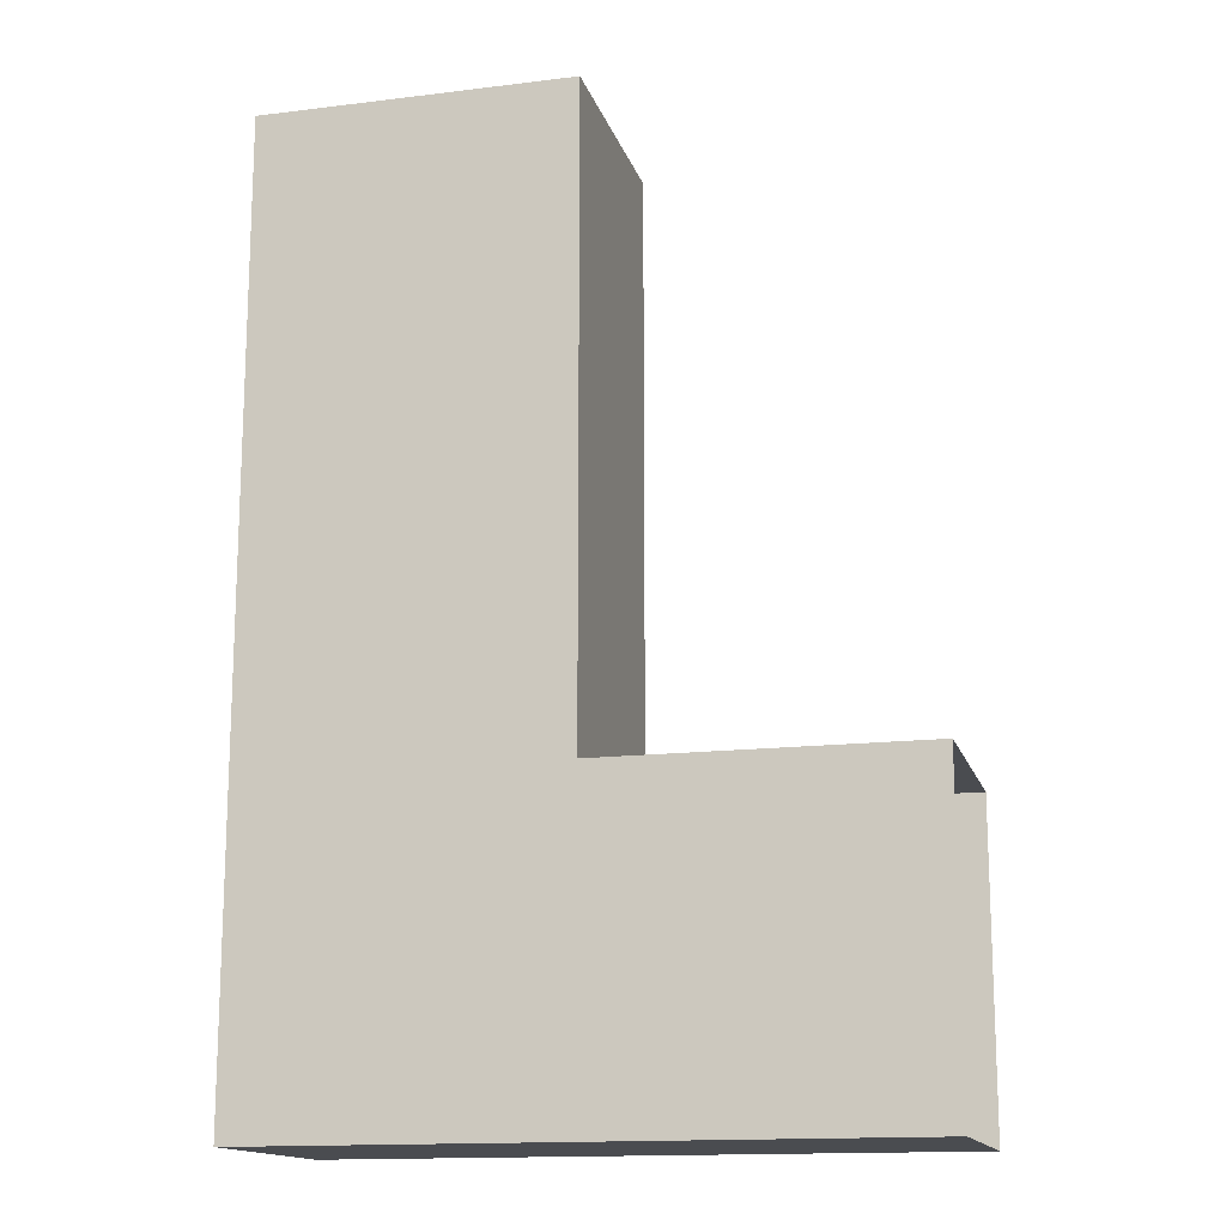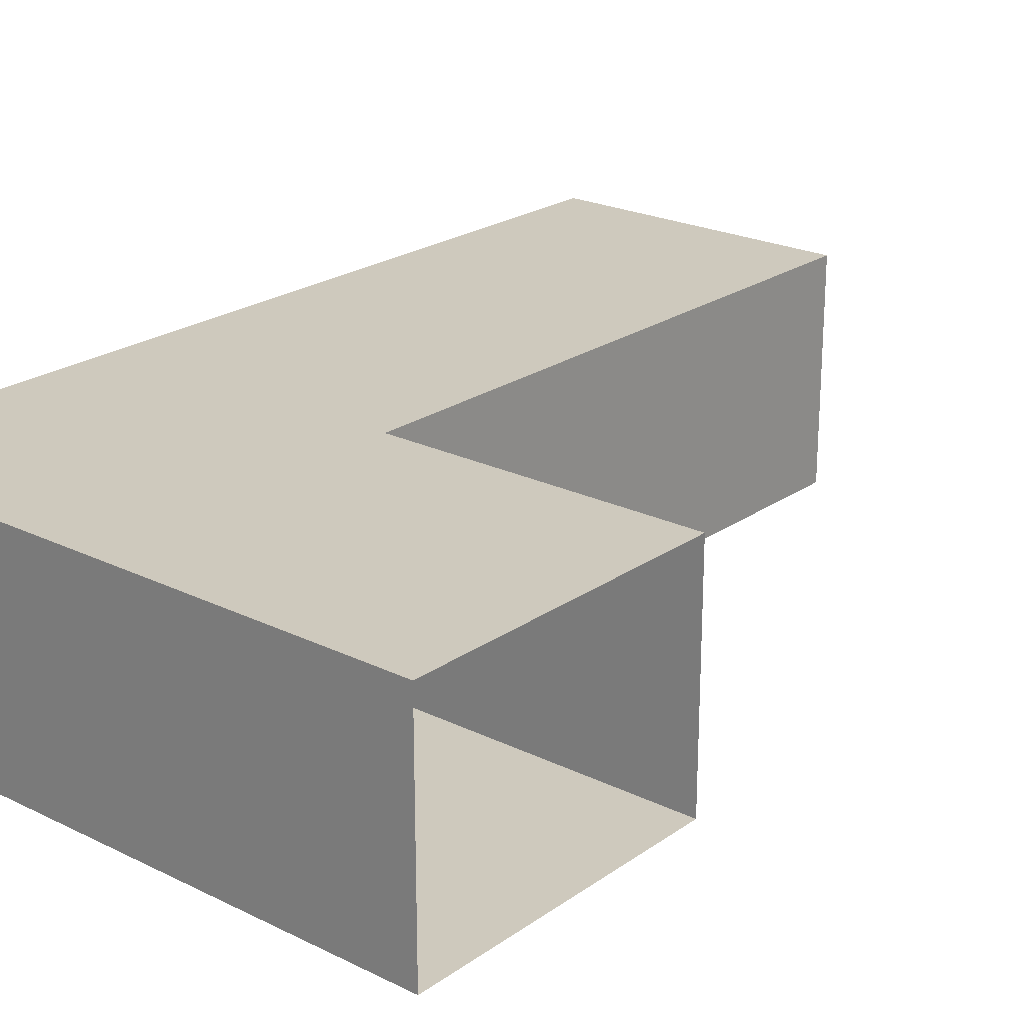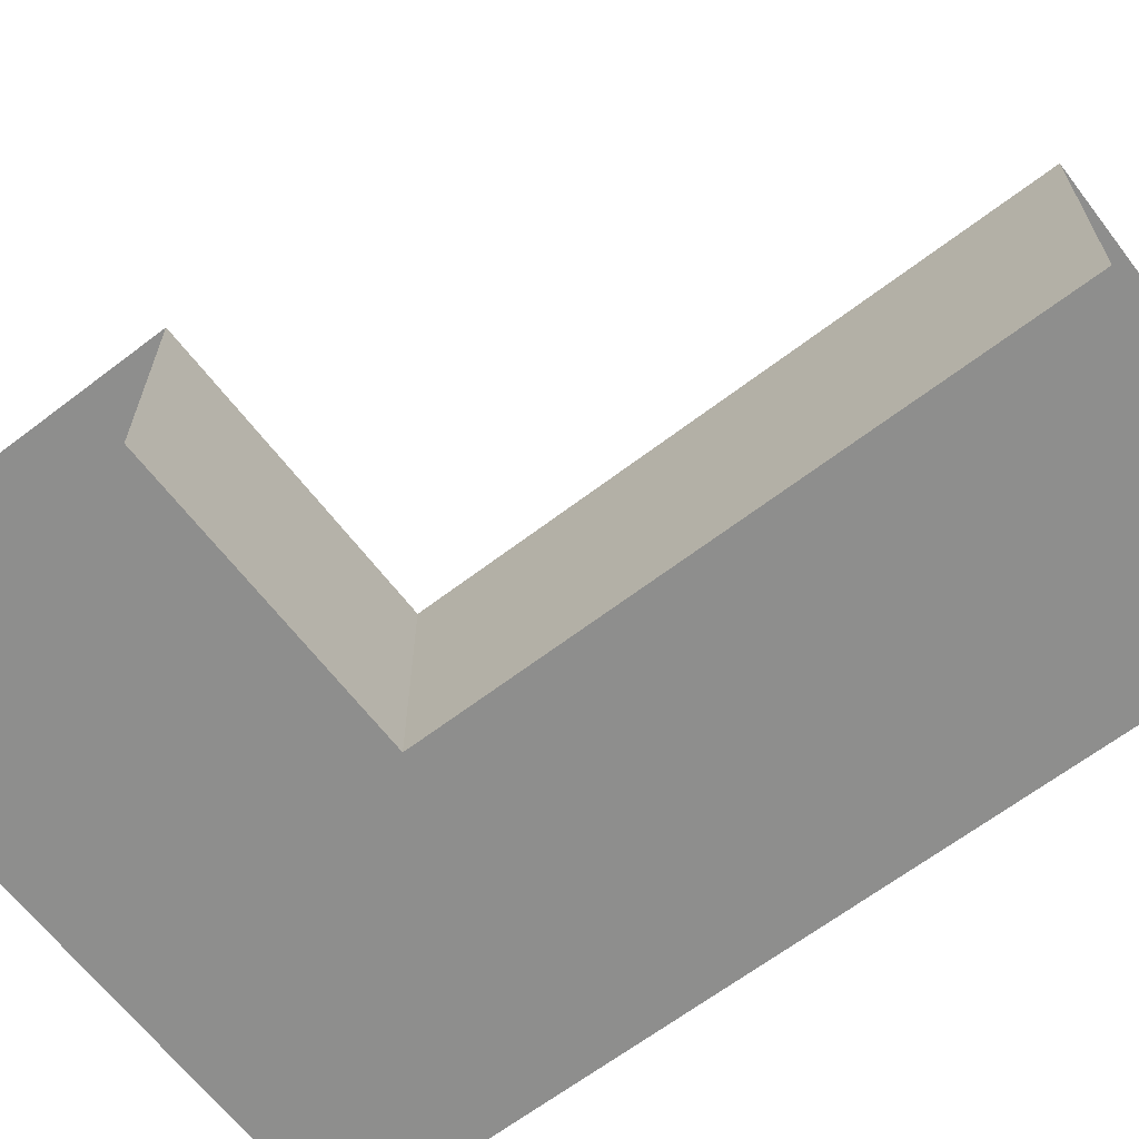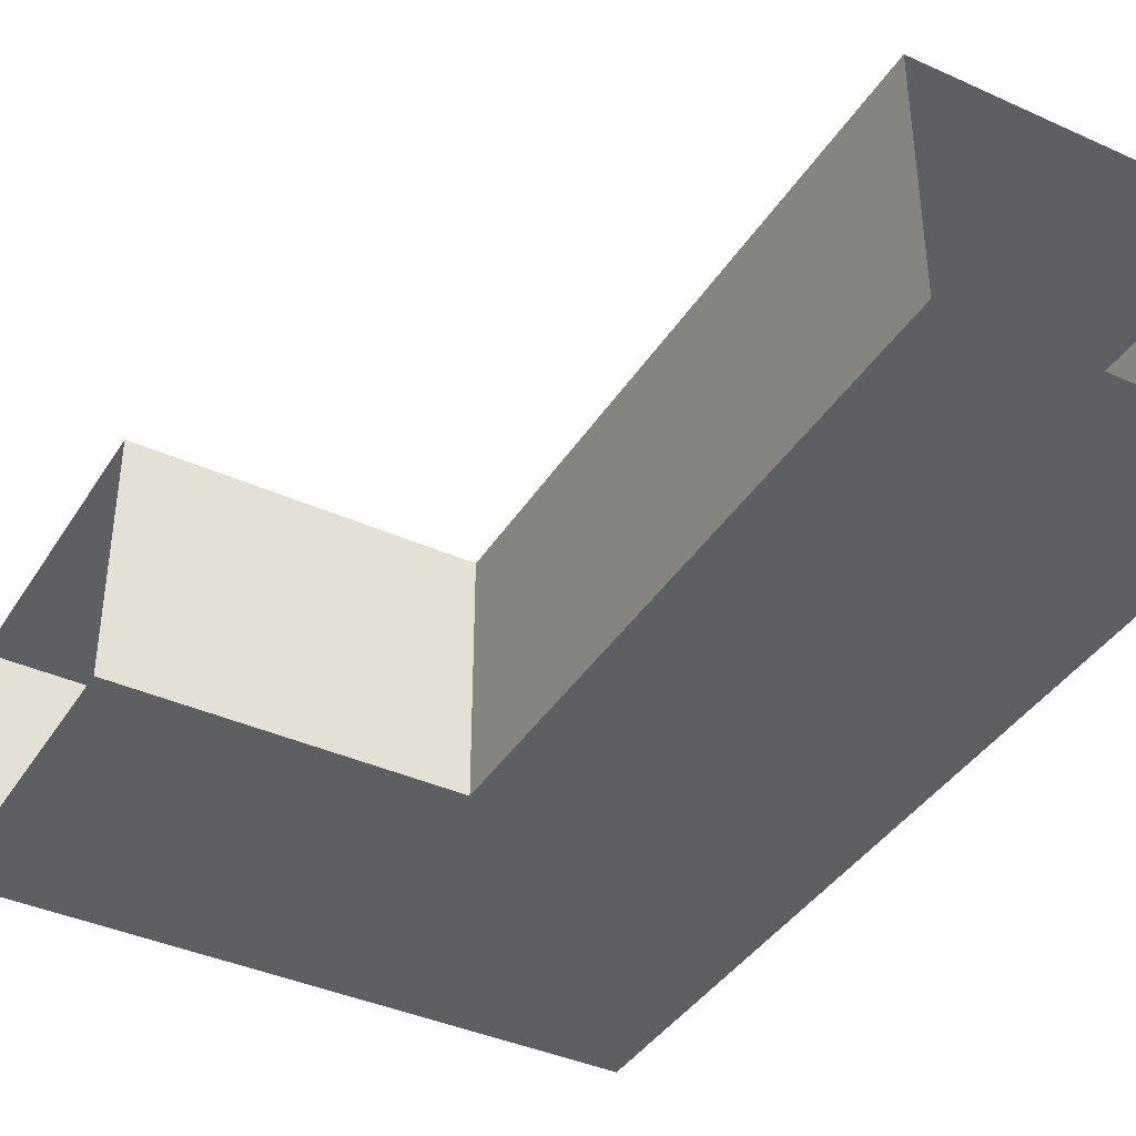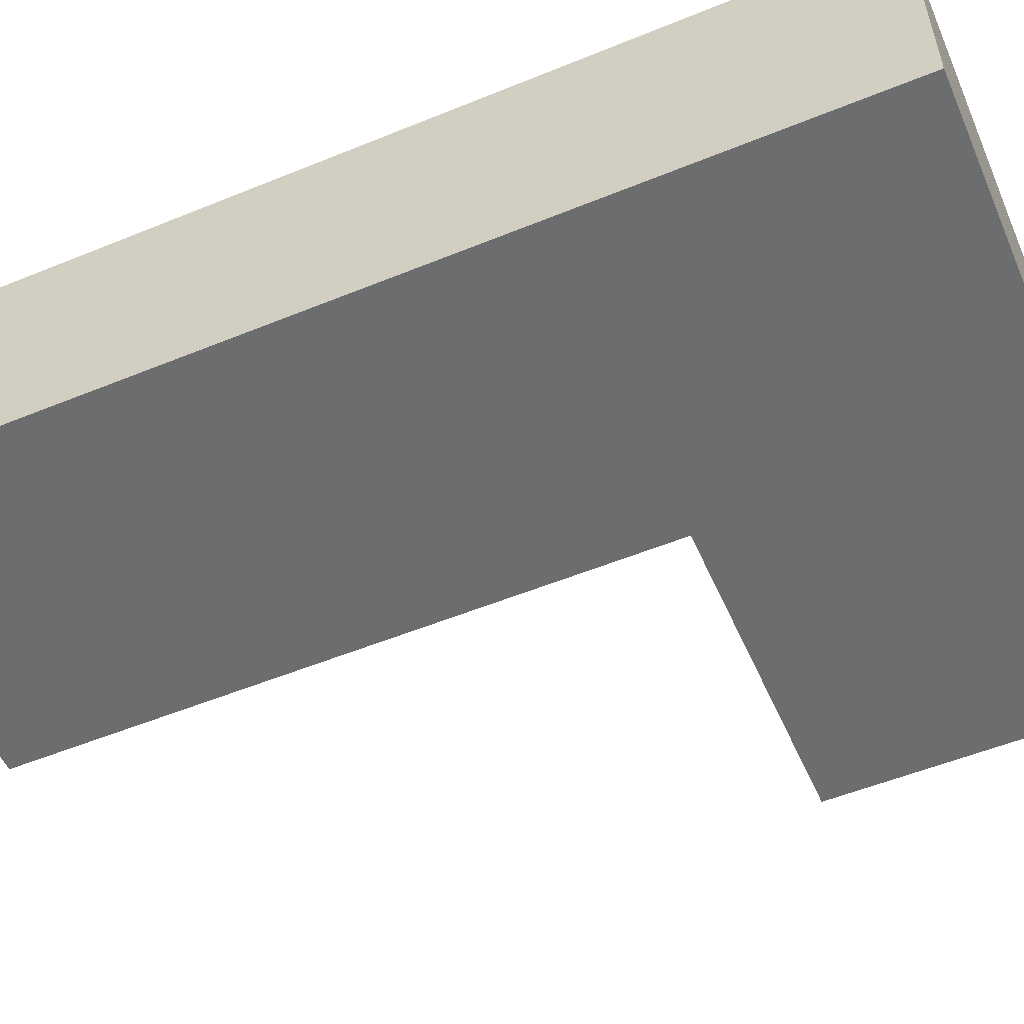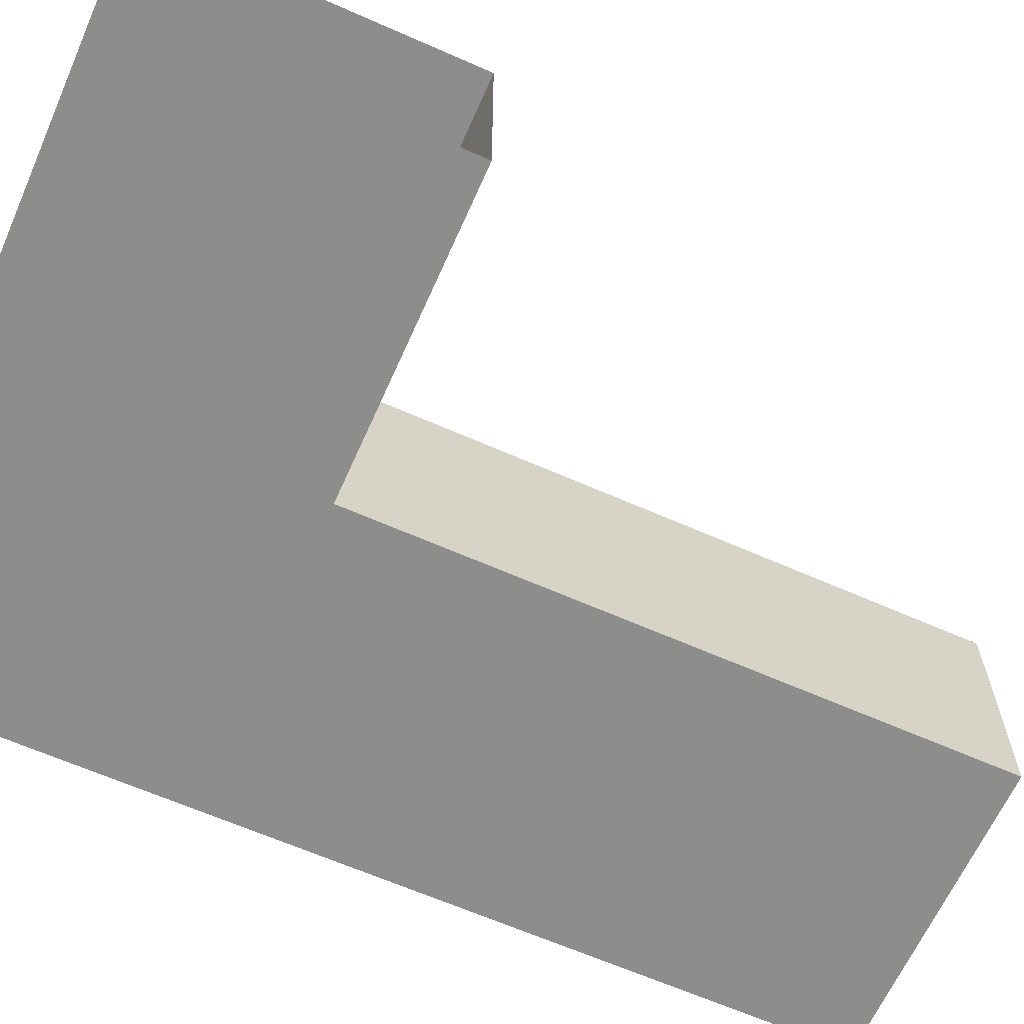
<metadata>
{"format":"obj","ext":"obj","renderer":"f3d","projection":"perspective","resolution":1024,"background":"white","views":[{"elev":-15.0,"azim":-165.3,"up":"+Z"},{"elev":22.6,"azim":-139.9,"up":"+Y"},{"elev":-64.9,"azim":-52.5,"up":"+Y"},{"elev":-39.6,"azim":-29.3,"up":"+Y"},{"elev":-53.9,"azim":113.5,"up":"+Y"},{"elev":-64.4,"azim":-114.0,"up":"+Y"}]}
</metadata>
<code>
o Pasillo_3
v 21.5 -1 -1
v 21.5 17 -1
v 21.5 -1 -73
v 21.5 17 -73
v 45.5 -1 -1
v 45.5 17 -1
v 45.5 -1 -73
v 45.5 17 -73
v 21.5 -1 -48.96
v 21.5 17 -48.96
v 45.5 -1 -48.96
v 45.5 17 -48.96
v -2.499 -1 -73
v -2.499 17 -73
v -2.499 -1 -48.96
v -2.499 17 -48.96
f 9 15 16 10
f 3 7 8 4
f 11 5 6 12
f 9 1 5 11
f 12 6 2 10
f 8 12 10 4
f 3 9 11 7
f 7 11 12 8
f 1 9 10 2
f 10 16 14 4
f 4 14 13 3
f 3 13 15 9

</code>
